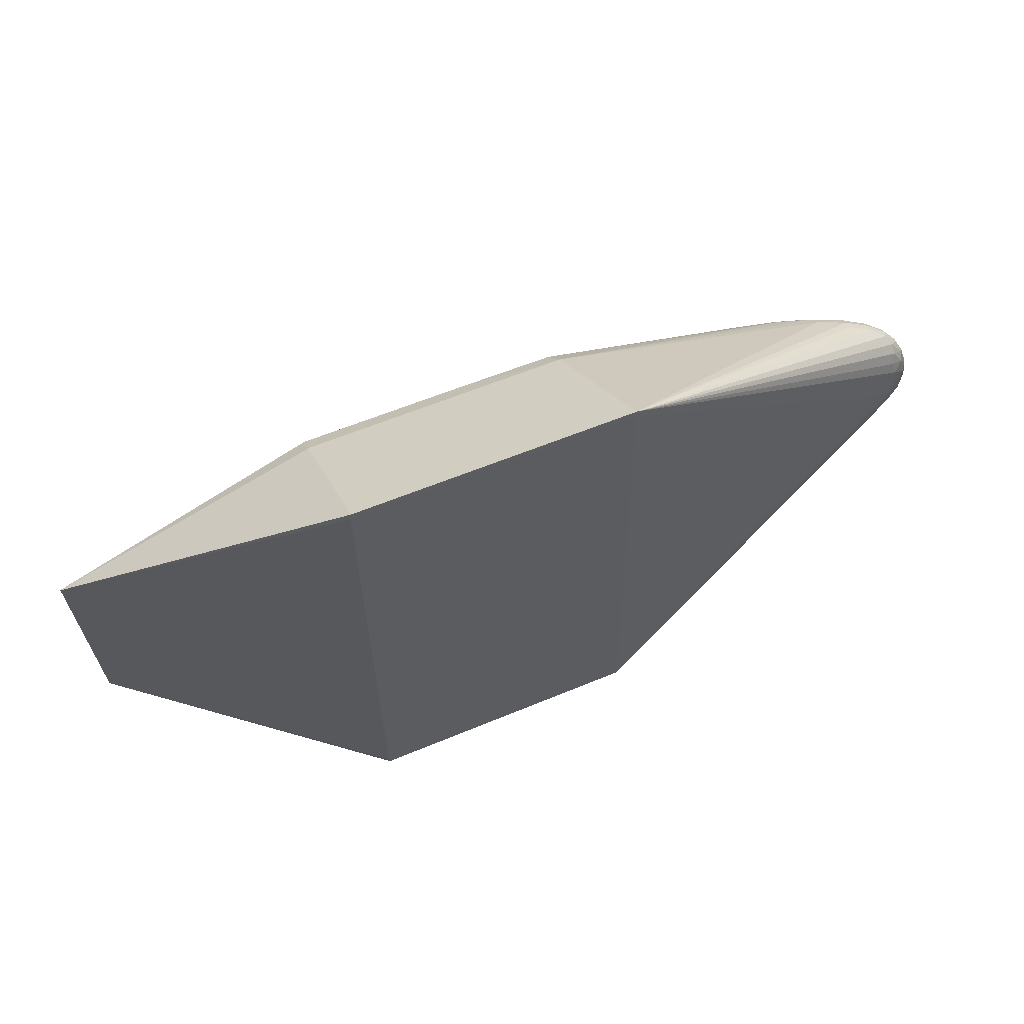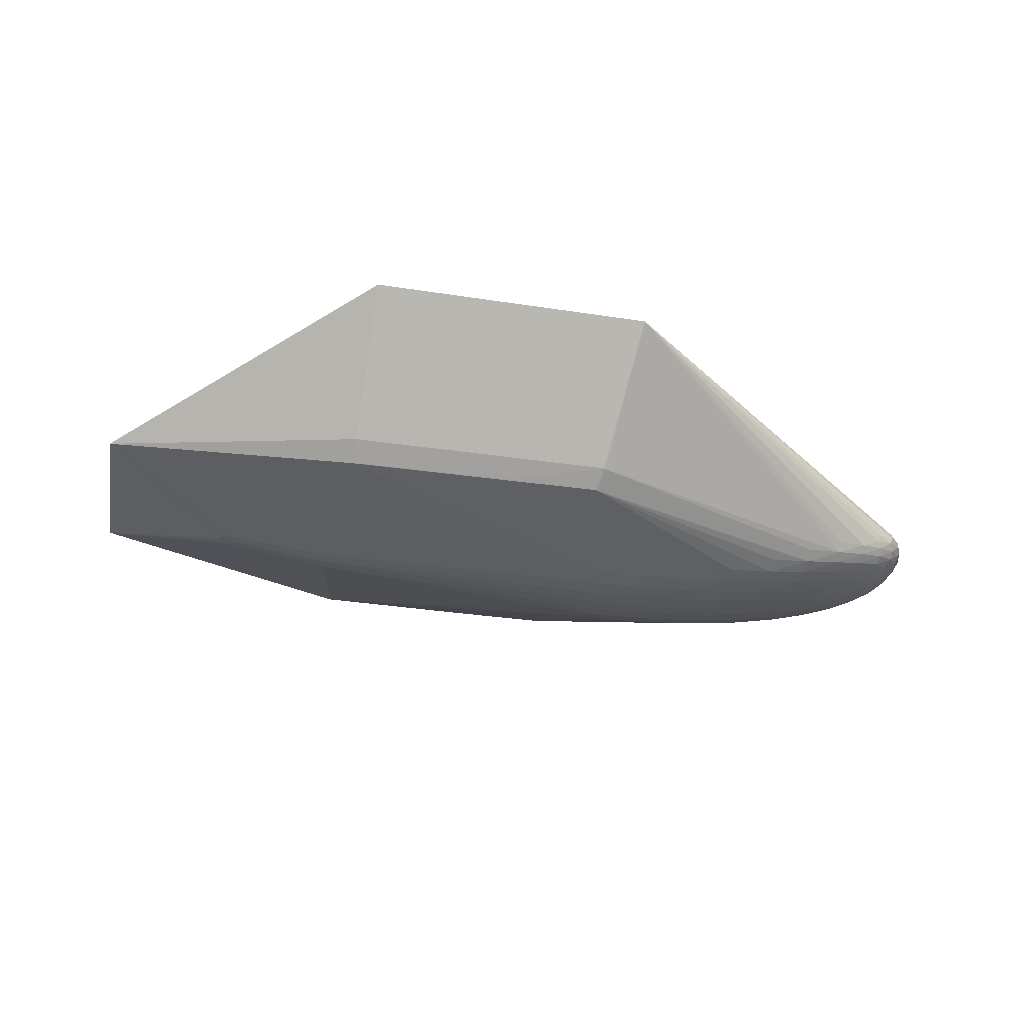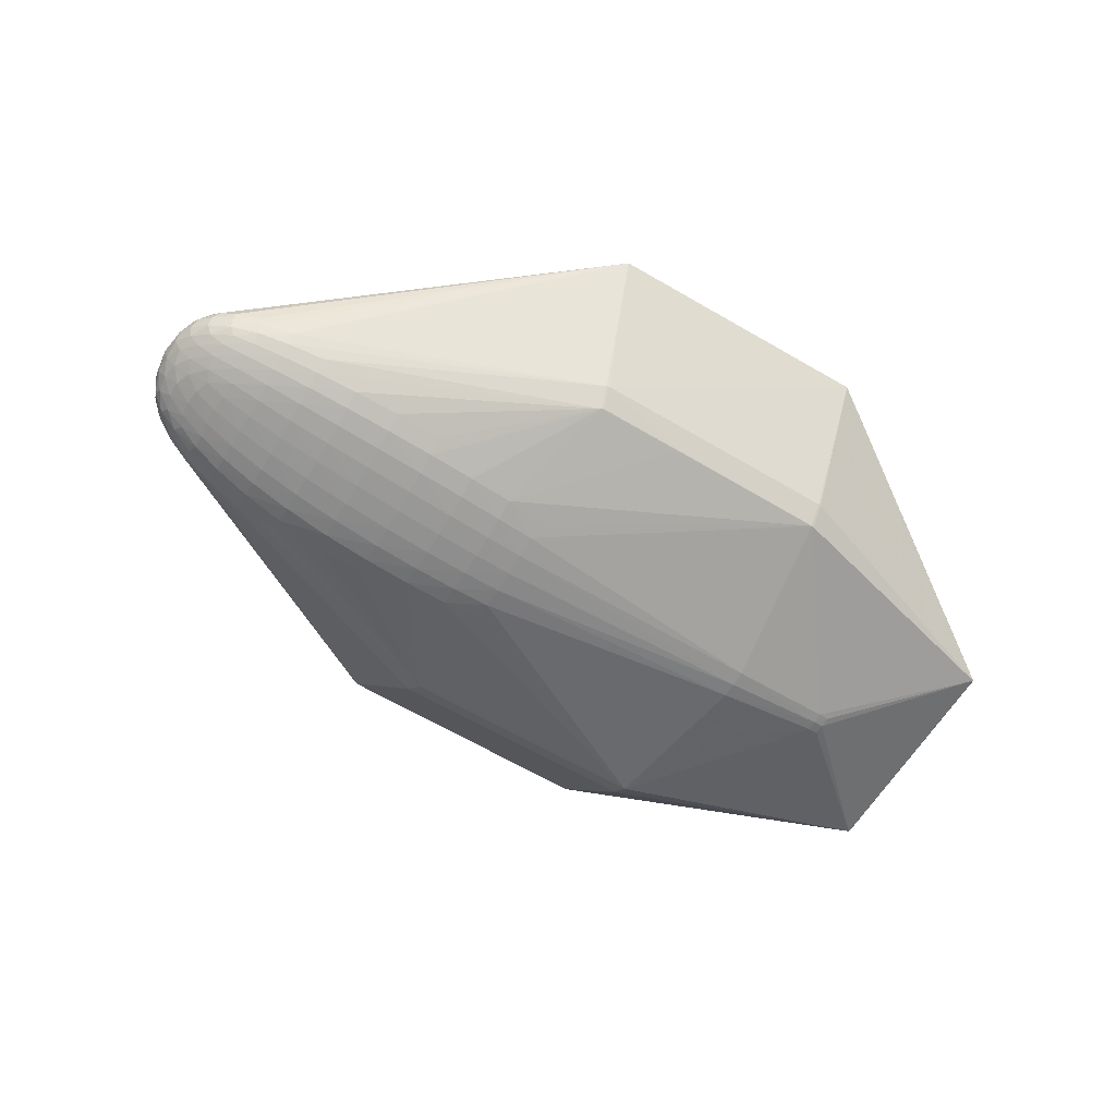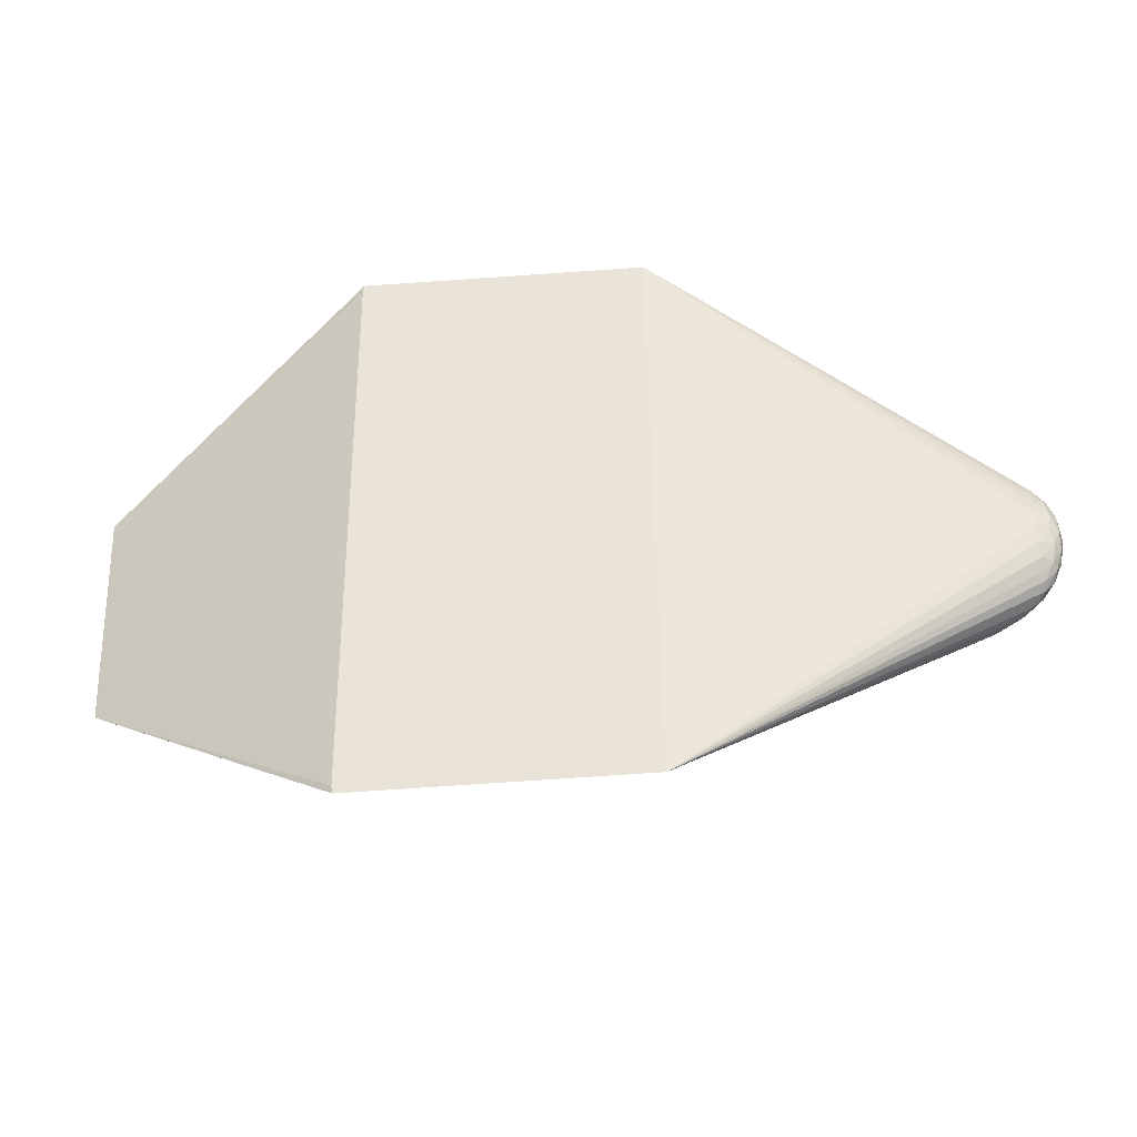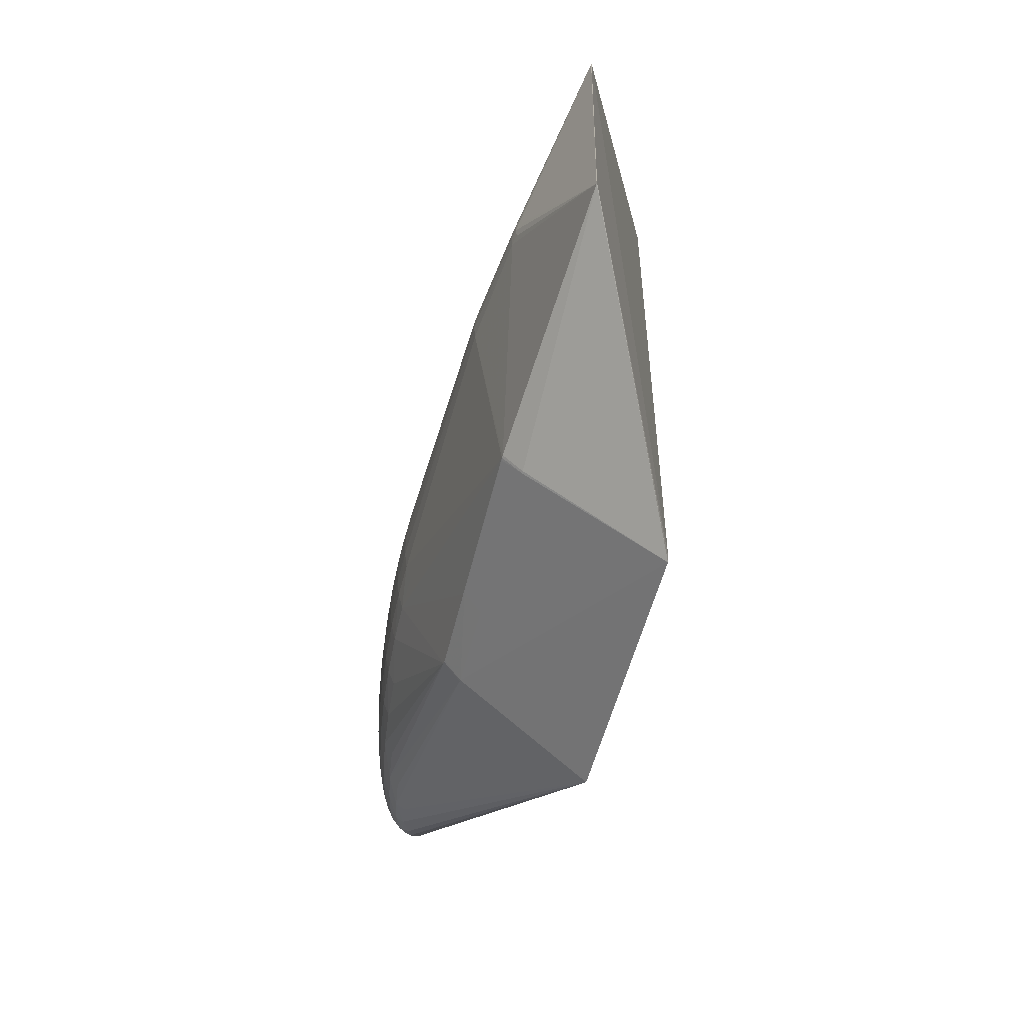
<metadata>
{"format":"obj","ext":"obj","renderer":"f3d","projection":"perspective","resolution":1024,"background":"white","views":[{"elev":61.2,"azim":-19.6,"up":"+Y"},{"elev":-25.9,"azim":-8.8,"up":"+Z"},{"elev":-66.0,"azim":149.2,"up":"+Z"},{"elev":-36.5,"azim":8.6,"up":"+Y"},{"elev":-53.3,"azim":-100.6,"up":"+Y"}]}
</metadata>
<code>
v 0.1942 -0.3134 0.09725
v 0.1542 -0.199 -0.06218
v 0.1851 0.3163 0.09746
v 0.5894 0.00408 -0.03381
v 0.5342 0.01371 -0.081
v 0.5349 -0.04857 -0.07443
v 0.3954 -0.08141 -0.09805
v 0.5366 -0.08023 -0.04711
v 0.3944 0.09079 -0.09504
v 0.3942 0.005511 -0.1092
v 0.1936 -0.0001892 -0.1166
v 0.5345 0.07012 -0.06774
v -0.1112 -0.3183 0.1135
v -0.1158 0.3164 0.1135
v 0.05712 -0.1997 -0.05819
v 0.05166 0.2001 -0.05808
v 0.1592 -0.197 -0.06366
v 0.1539 0.1989 -0.06355
v 0.576 0.00269 -0.01067
v 0.5753 0.03957 -0.0178
v 0.5424 -0.01905 -0.07661
v 0.5733 0.005256 -0.06097
v 0.5739 -0.03163 -0.05499
v 0.4818 -0.09185 -0.07083
v 0.394 0.05183 -0.1064
v 0.4796 0.04853 -0.09345
v 0.4798 0.008591 -0.09596
v 0.1934 0.04836 -0.1126
v 0.2921 0.05166 -0.1128
v 0.2923 0.002547 -0.1163
v -0.1442 0.03053 -0.08204
v -0.1442 -0.002003 -0.08642
v -0.2693 -0.003621 -0.06469
v 0.1941 -0.04861 -0.1138
v 0.2928 -0.04662 -0.1141
v 0.3946 -0.04105 -0.1073
v 0.4808 0.1026 -0.06353
v 0.5431 0.08034 -0.05177
v 0.4802 -0.03201 -0.09396
v 0.5421 0.04178 -0.07495
v 0.5734 0.04139 -0.05413
v 0.5758 -0.03344 -0.01889
v 0.5743 0.0556 -0.03606
v 0.5436 -0.06653 -0.0606
v 0.5749 -0.04765 -0.0376
v 0.4808 -0.06747 -0.08675
v 0.48 0.08155 -0.08274
v 0.2937 -0.08858 -0.1025
v 0.2925 0.09333 -0.1005
v -0.123 0.1969 -0.0512
v -0.1202 -0.1989 -0.05118
v 0.05676 0.1982 -0.05956
v -0.4005 -0.1291 -0.01181
v -0.4101 0.1175 -0.0114
v 0.1622 -0.2172 -0.04425
v 0.1848 0.3084 0.09787
v 0.1512 0.1998 -0.0631
v 0.1826 0.3088 0.09799
v 0.5596 -0.0008042 -0.002732
v 0.5856 0.02424 -0.02488
v 0.5405 -0.03532 -0.07513
v 0.5559 0.008508 -0.07198
v 0.5848 -0.01614 -0.04461
v 0.4414 -0.08993 -0.08507
v 0.3941 0.02914 -0.1086
v 0.4397 0.07009 -0.09646
v 0.512 0.01075 -0.08819
v 0.1935 0.02448 -0.1154
v 0.2412 0.07281 -0.1087
v 0.3442 0.004013 -0.1136
v 0.152 -0.00148 -0.1142
v -0.2579 -0.002674 -0.06726
v 0.1529 -0.06947 -0.1058
v 0.1938 -0.02486 -0.1162
v 0.345 -0.0664 -0.1077
v 0.3944 -0.01811 -0.1089
v 0.5126 0.08612 -0.06728
v 0.5414 0.08492 -0.04303
v 0.5126 -0.04326 -0.08396
v 0.5428 -0.07744 -0.03818
v 0.5399 0.02649 -0.07815
v 0.5561 0.05681 -0.06204
v 0.5593 -0.04911 -0.01533
v 0.585 0.03259 -0.03493
v 0.542 -0.07424 -0.05318
v 0.5854 -0.0245 -0.03492
v 0.4409 -0.07524 -0.09303
v 0.4399 0.08688 -0.0896
v -0.1101 -0.3104 0.1139
v -0.1168 0.3085 0.114
v -0.1259 0.1965 -0.0508
v -0.1173 -0.1993 -0.05102
v 0.06512 -0.2179 -0.03954
v 0.05407 0.1992 -0.05911
v 0.08555 0.3081 0.1032
v -0.4007 -0.1292 -0.01126
v -0.4106 0.1171 -0.01102
v -0.401 -0.1288 -0.01142
v -0.4103 0.1176 -0.01085
v 0.1937 -0.3055 0.09768
v 0.1566 -0.198 -0.06321
v 0.1561 0.2192 -0.04412
v 0.1915 -0.306 0.09779
v 0.5443 0.009445 0.002205
v 0.5859 0.004056 -0.02068
v 0.5588 0.05023 -0.01141
v 0.5401 -0.001966 -0.07872
v 0.5845 0.004043 -0.04837
v 0.5566 -0.04253 -0.06515
v 0.396 -0.09671 -0.08899
v 0.5143 -0.08795 -0.05748
v 0.3941 0.07268 -0.1021
v 0.5119 0.02885 -0.08763
v 0.4398 0.006978 -0.1032
v 0.1935 0.07056 -0.1077
v 0.344 0.02855 -0.1128
v 0.2412 0.001145 -0.1173
v 0.1519 0.02242 -0.113
v -0.2579 0.008537 -0.06639
v -0.2789 -0.005054 -0.06091
v 0.1945 -0.07052 -0.1088
v 0.2414 -0.02389 -0.117
v 0.395 -0.06248 -0.1039
v 0.5405 0.07497 -0.06037
v 0.44 -0.01528 -0.1027
v 0.5401 0.05711 -0.07145
v 0.5845 0.02423 -0.04462
v 0.5858 -0.01613 -0.02488
v 0.5573 0.07409 -0.03627
v 0.5411 -0.0577 -0.06809
v 0.558 -0.06639 -0.04181
v 0.5129 -0.05832 -0.08016
v 0.5122 0.07559 -0.07511
v 0.3455 -0.08579 -0.1011
v 0.3443 0.09284 -0.09854
v -0.1124 -0.3105 0.114
v -0.1146 0.3086 0.1138
v -0.1201 0.1973 -0.05104
v -0.1231 -0.1986 -0.05077
v -0.1273 0.2161 -0.02941
v 0.0595 -0.1987 -0.05922
v 0.05908 0.2185 -0.03942
v 0.09443 -0.3067 0.103
v 0.1646 -0.2164 -0.04474
v 0.1586 0.2185 -0.04462
v 0.5653 0.01676 -0.005505
v 0.5789 0.02083 -0.01467
v 0.565 0.03378 -0.008613
v 0.5621 -0.008975 -0.06812
v 0.5769 -0.01284 -0.05646
v 0.5624 -0.02599 -0.06571
v 0.4421 -0.101 -0.0747
v 0.4819 -0.0991 -0.06036
v 0.4396 0.05058 -0.1007
v 0.4791 0.02915 -0.09568
v 0.4396 0.02924 -0.1027
v 0.2411 0.05039 -0.1136
v 0.2922 0.02755 -0.1153
v 0.2411 0.02619 -0.1162
v -0.1442 0.01453 -0.08534
v -0.2695 0.007198 -0.06388
v -0.269 -0.01444 -0.06364
v -0.2578 -0.01388 -0.06618
v -0.144 -0.01853 -0.08509
v 0.1522 -0.02538 -0.1138
v 0.1525 -0.04836 -0.1112
v 0.2925 -0.02245 -0.116
v 0.3444 -0.02052 -0.1133
v 0.3446 -0.04429 -0.1116
v 0.5156 0.09665 -0.04805
v 0.5151 0.09253 -0.05789
v 0.5143 -0.007868 -0.08699
v 0.5145 -0.02607 -0.08563
v 0.4805 -0.01196 -0.09527
v 0.5619 0.02346 -0.06778
v 0.562 0.03987 -0.06468
v 0.5767 0.02236 -0.05635
v 0.5655 -0.01567 -0.006647
v 0.5654 -0.03208 -0.01063
v 0.5792 -0.01437 -0.01505
v 0.5642 0.05807 -0.01962
v 0.5781 0.04617 -0.027
v 0.5637 0.06572 -0.028
v 0.563 -0.05028 -0.05656
v 0.5777 -0.03818 -0.04546
v 0.5635 -0.05793 -0.04861
v 0.5159 -0.08031 -0.06595
v 0.4818 -0.08107 -0.07969
v 0.5155 -0.07035 -0.07364
v 0.514 0.04552 -0.08472
v 0.4803 0.0661 -0.0891
v 0.5141 0.06131 -0.08059
v 0.344 0.05214 -0.1104
v 0.2922 0.07389 -0.1081
v 0.3441 0.07388 -0.1059
v 0.1519 0.04558 -0.11
v 0.152 0.06717 -0.1051
v 0.2417 -0.04803 -0.1148
v 0.2932 -0.06897 -0.1097
v 0.2421 -0.07033 -0.1101
v 0.4798 0.09399 -0.07397
v 0.4404 0.1003 -0.07991
v 0.4402 -0.03694 -0.1012
v 0.4799 -0.05084 -0.09141
v 0.4405 -0.05722 -0.09817
v 0.5624 0.06145 -0.05312
v 0.5628 0.06764 -0.04462
v 0.5772 0.0468 -0.04455
v 0.5648 -0.05366 -0.02325
v 0.5644 -0.05985 -0.03199
v 0.5786 -0.03881 -0.02791
v -0.1221 0.2168 -0.0306
v -0.1248 0.2165 -0.03028
v -0.119 -0.2188 -0.03058
v -0.1216 -0.2186 -0.03025
f 58 3 14
f 142 212 14
f 163 33 72
f 14 140 54
f 54 98 97
f 54 53 98
f 14 212 213
f 213 140 14
f 212 50 213
f 213 54 140
f 14 90 137
f 137 58 14
f 96 53 13
f 98 53 96
f 13 136 96
f 33 163 162
f 162 53 33
f 163 53 162
f 13 214 93
f 51 214 215
f 13 53 215
f 215 214 13
f 99 54 97
f 14 54 99
f 99 90 14
f 99 136 90
f 99 96 136
f 97 98 99
f 98 96 99
f 33 53 120
f 120 54 33
f 53 54 120
f 3 145 102
f 14 3 102
f 102 142 14
f 18 145 202
f 58 137 95
f 95 137 90
f 51 215 139
f 139 215 53
f 139 53 163
f 104 100 59
f 143 95 90
f 90 136 143
f 179 83 42
f 13 93 55
f 92 93 214
f 92 214 51
f 51 141 92
f 51 73 121
f 121 141 51
f 91 119 54
f 91 213 50
f 54 213 91
f 50 196 160
f 160 91 50
f 72 119 160
f 33 54 161
f 54 119 161
f 72 33 161
f 161 119 72
f 170 171 3
f 3 78 170
f 3 183 129
f 129 78 3
f 181 183 3
f 142 102 16
f 57 145 18
f 57 102 145
f 88 9 18
f 18 202 88
f 37 145 3
f 3 171 37
f 197 196 50
f 17 121 200
f 141 121 17
f 56 104 3
f 100 104 56
f 3 58 56
f 58 95 56
f 95 143 56
f 89 143 136
f 89 136 13
f 187 24 188
f 59 100 1
f 83 179 1
f 1 55 144
f 144 24 1
f 24 153 1
f 13 55 1
f 15 55 93
f 93 92 15
f 15 92 141
f 119 91 31
f 31 160 119
f 91 160 31
f 183 181 182
f 182 181 20
f 146 104 59
f 3 104 146
f 142 16 138
f 212 142 138
f 138 50 212
f 201 202 145
f 145 37 201
f 201 88 202
f 94 52 50
f 50 138 94
f 94 138 16
f 94 16 102
f 102 57 94
f 94 57 18
f 18 52 94
f 115 52 18
f 18 69 115
f 50 52 115
f 115 197 50
f 196 197 115
f 144 55 101
f 101 17 144
f 141 17 101
f 101 15 141
f 48 17 200
f 134 17 48
f 83 1 209
f 42 83 209
f 184 23 185
f 45 185 86
f 100 56 103
f 103 56 143
f 143 89 103
f 103 1 100
f 103 89 13
f 13 1 103
f 111 153 24
f 24 187 111
f 111 1 153
f 78 129 207
f 180 179 42
f 147 105 60
f 20 147 60
f 60 182 20
f 84 182 60
f 4 84 60
f 60 105 4
f 3 146 148
f 148 147 20
f 148 146 147
f 27 114 155
f 27 125 114
f 28 115 69
f 196 115 28
f 7 17 134
f 7 110 17
f 134 75 7
f 152 24 144
f 55 15 2
f 2 101 55
f 15 101 2
f 42 209 211
f 45 86 211
f 45 131 186
f 184 185 186
f 186 185 45
f 210 131 45
f 45 211 210
f 210 211 209
f 210 209 1
f 210 80 131
f 1 80 210
f 63 185 23
f 63 86 185
f 63 108 4
f 4 86 63
f 109 23 184
f 184 130 109
f 164 163 72
f 164 139 163
f 51 139 164
f 43 182 84
f 183 182 43
f 43 129 183
f 43 207 129
f 38 207 206
f 206 124 38
f 78 207 38
f 38 124 171
f 171 170 38
f 38 170 78
f 105 180 128
f 4 105 128
f 128 86 4
f 128 211 86
f 128 180 42
f 42 211 128
f 179 180 178
f 59 1 178
f 178 1 179
f 3 148 106
f 106 148 20
f 106 181 3
f 20 181 106
f 47 191 88
f 88 201 47
f 201 133 47
f 82 124 206
f 206 41 82
f 77 133 201
f 77 37 171
f 77 201 37
f 171 124 77
f 155 114 156
f 114 10 156
f 156 10 65
f 116 158 193
f 158 116 30
f 29 158 159
f 193 158 29
f 29 195 193
f 135 49 18
f 18 9 135
f 192 190 191
f 191 47 192
f 192 47 133
f 190 192 40
f 22 62 175
f 79 39 173
f 39 172 173
f 174 172 39
f 39 125 174
f 125 27 174
f 67 27 155
f 67 174 27
f 172 174 67
f 168 36 169
f 169 167 168
f 169 35 167
f 169 75 35
f 204 39 79
f 79 132 204
f 203 125 39
f 39 204 203
f 203 204 205
f 203 36 125
f 203 205 36
f 134 48 199
f 199 75 134
f 199 48 200
f 35 75 199
f 36 205 123
f 123 169 36
f 75 169 123
f 123 7 75
f 110 7 64
f 188 24 64
f 24 152 64
f 17 110 64
f 144 17 64
f 64 152 144
f 127 84 4
f 4 108 127
f 85 186 131
f 85 111 187
f 189 132 130
f 189 187 188
f 6 109 130
f 130 132 6
f 6 132 79
f 32 164 72
f 32 165 164
f 72 160 32
f 118 160 196
f 196 28 118
f 118 32 160
f 167 35 122
f 166 121 73
f 164 165 166
f 166 73 51
f 51 164 166
f 208 43 84
f 84 127 208
f 208 127 41
f 208 41 206
f 206 207 208
f 207 43 208
f 19 178 180
f 147 146 19
f 19 146 59
f 59 178 19
f 19 105 147
f 19 180 105
f 124 82 12
f 12 77 124
f 133 77 12
f 125 36 76
f 114 125 76
f 76 10 114
f 76 36 168
f 168 10 76
f 155 156 154
f 65 10 70
f 70 116 65
f 70 10 168
f 70 30 116
f 168 167 70
f 167 30 70
f 157 29 159
f 157 28 69
f 195 29 194
f 194 157 69
f 29 157 194
f 194 69 18
f 18 49 194
f 49 135 194
f 194 135 195
f 190 40 81
f 81 62 5
f 175 62 81
f 81 40 175
f 175 40 176
f 176 82 41
f 150 22 108
f 150 63 23
f 108 63 150
f 62 22 149
f 22 150 149
f 113 67 155
f 190 81 113
f 5 67 113
f 113 81 5
f 46 204 132
f 46 189 188
f 132 189 46
f 205 204 46
f 41 127 177
f 177 176 41
f 108 22 177
f 177 127 108
f 177 22 175
f 175 176 177
f 131 80 8
f 8 85 131
f 8 80 1
f 1 111 8
f 111 85 8
f 184 186 44
f 186 85 44
f 44 130 184
f 44 85 187
f 187 189 44
f 44 189 130
f 165 32 71
f 32 118 71
f 68 118 28
f 68 157 159
f 28 157 68
f 68 71 118
f 198 122 35
f 198 199 200
f 35 199 198
f 126 40 192
f 126 192 133
f 133 12 126
f 126 12 82
f 82 176 126
f 126 176 40
f 155 154 26
f 191 190 26
f 26 113 155
f 190 113 26
f 193 195 112
f 112 135 9
f 195 135 112
f 23 109 151
f 151 150 23
f 151 149 150
f 149 151 21
f 87 64 7
f 205 46 87
f 188 64 87
f 87 46 188
f 87 123 205
f 7 123 87
f 11 68 159
f 71 68 11
f 121 166 34
f 200 121 34
f 34 198 200
f 34 166 165
f 193 112 25
f 25 112 154
f 25 116 193
f 65 116 25
f 25 156 65
f 25 154 156
f 154 112 66
f 191 26 66
f 66 26 154
f 88 191 66
f 9 88 66
f 66 112 9
f 79 173 61
f 173 21 61
f 61 6 79
f 61 21 151
f 109 6 61
f 61 151 109
f 107 173 172
f 107 21 173
f 107 67 5
f 172 67 107
f 5 62 107
f 62 149 107
f 149 21 107
f 117 11 159
f 122 11 117
f 159 158 117
f 158 30 117
f 117 30 167
f 167 122 117
f 165 71 74
f 71 11 74
f 74 11 122
f 74 34 165
f 122 198 74
f 198 34 74

</code>
